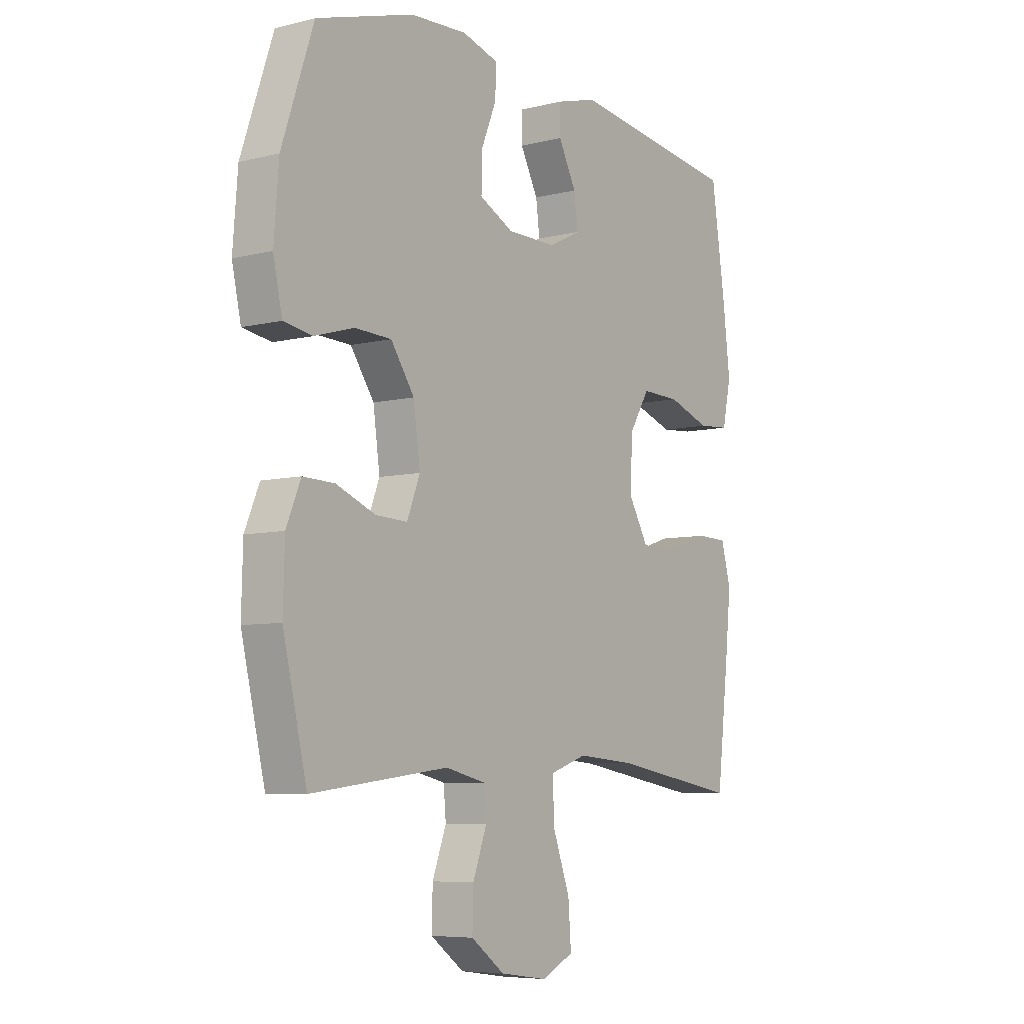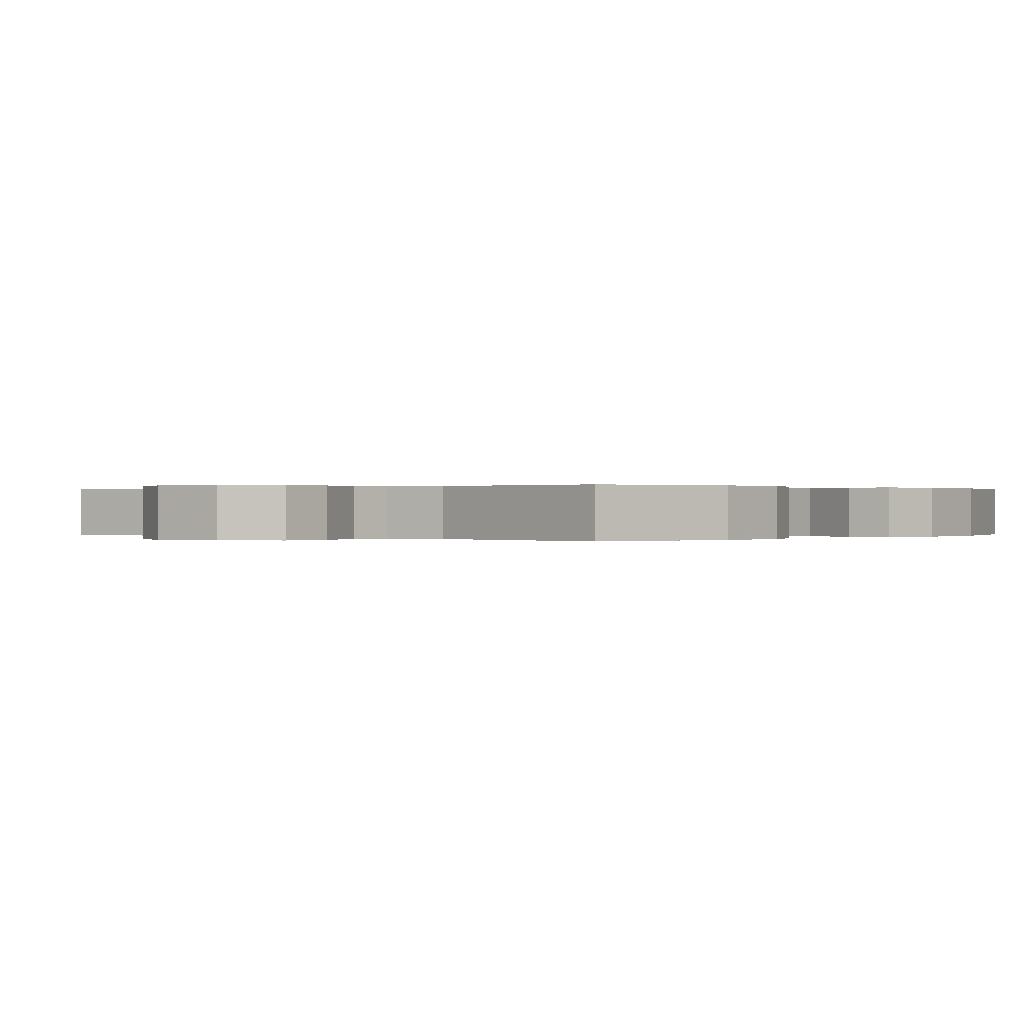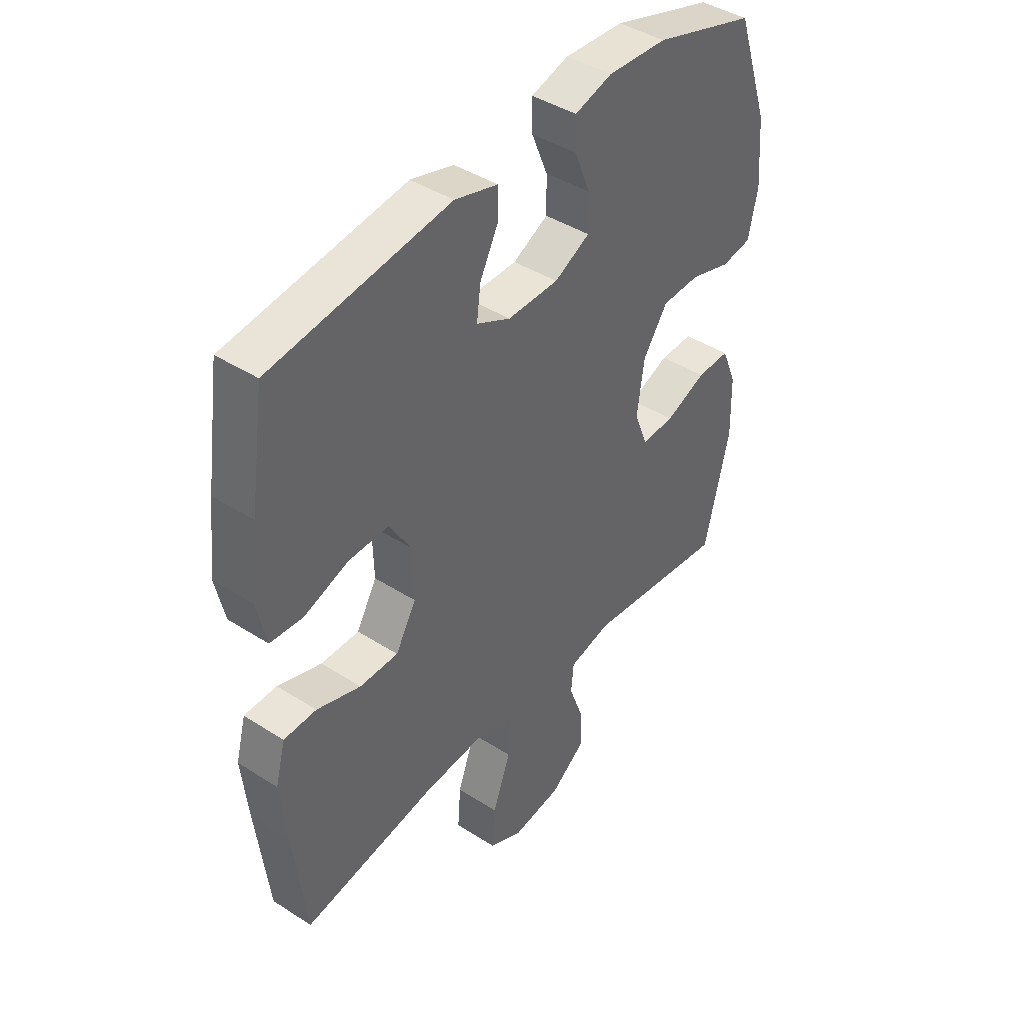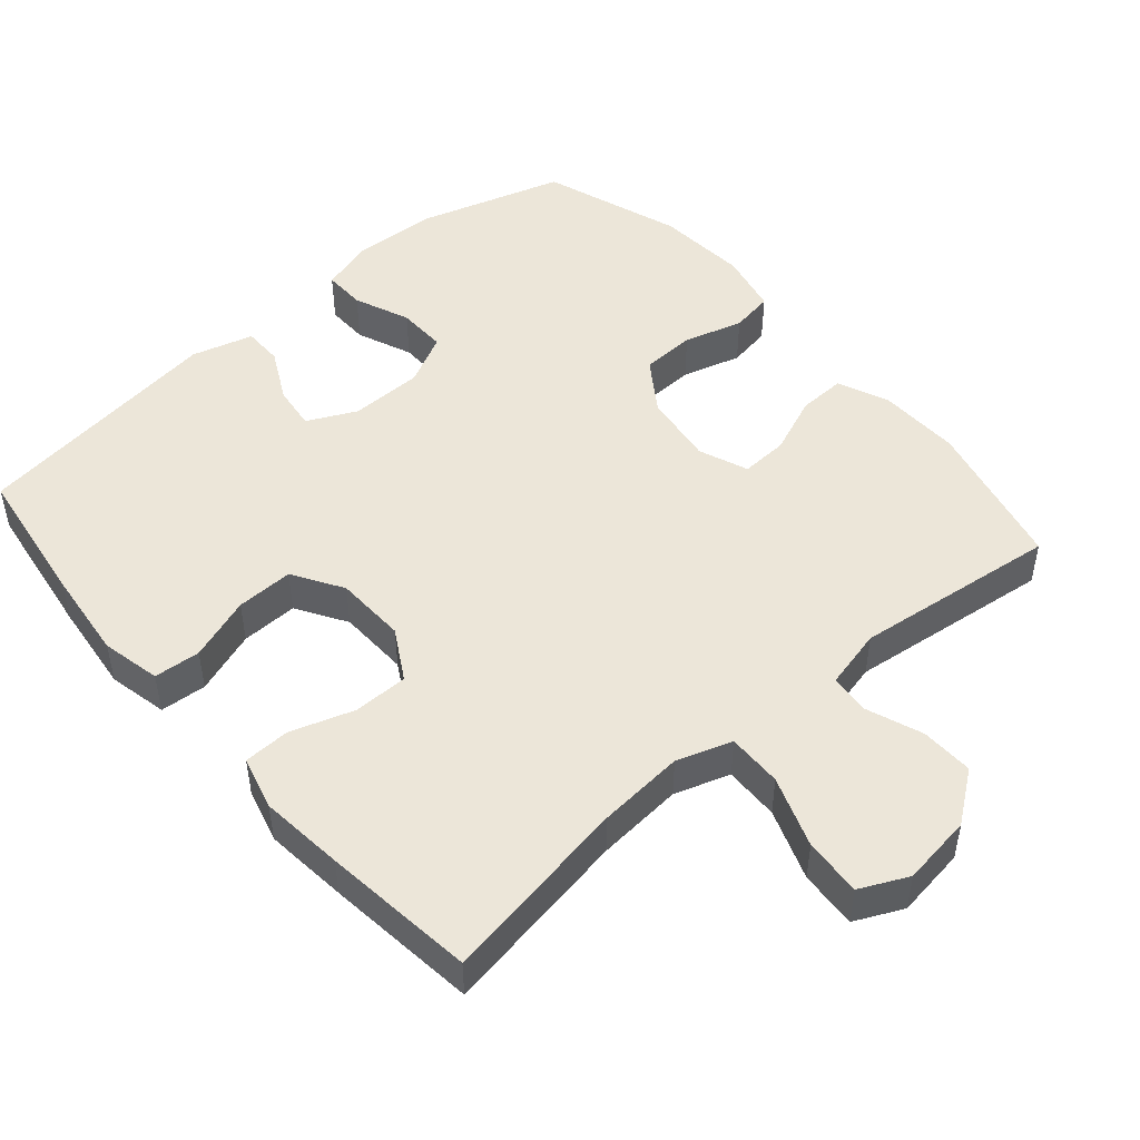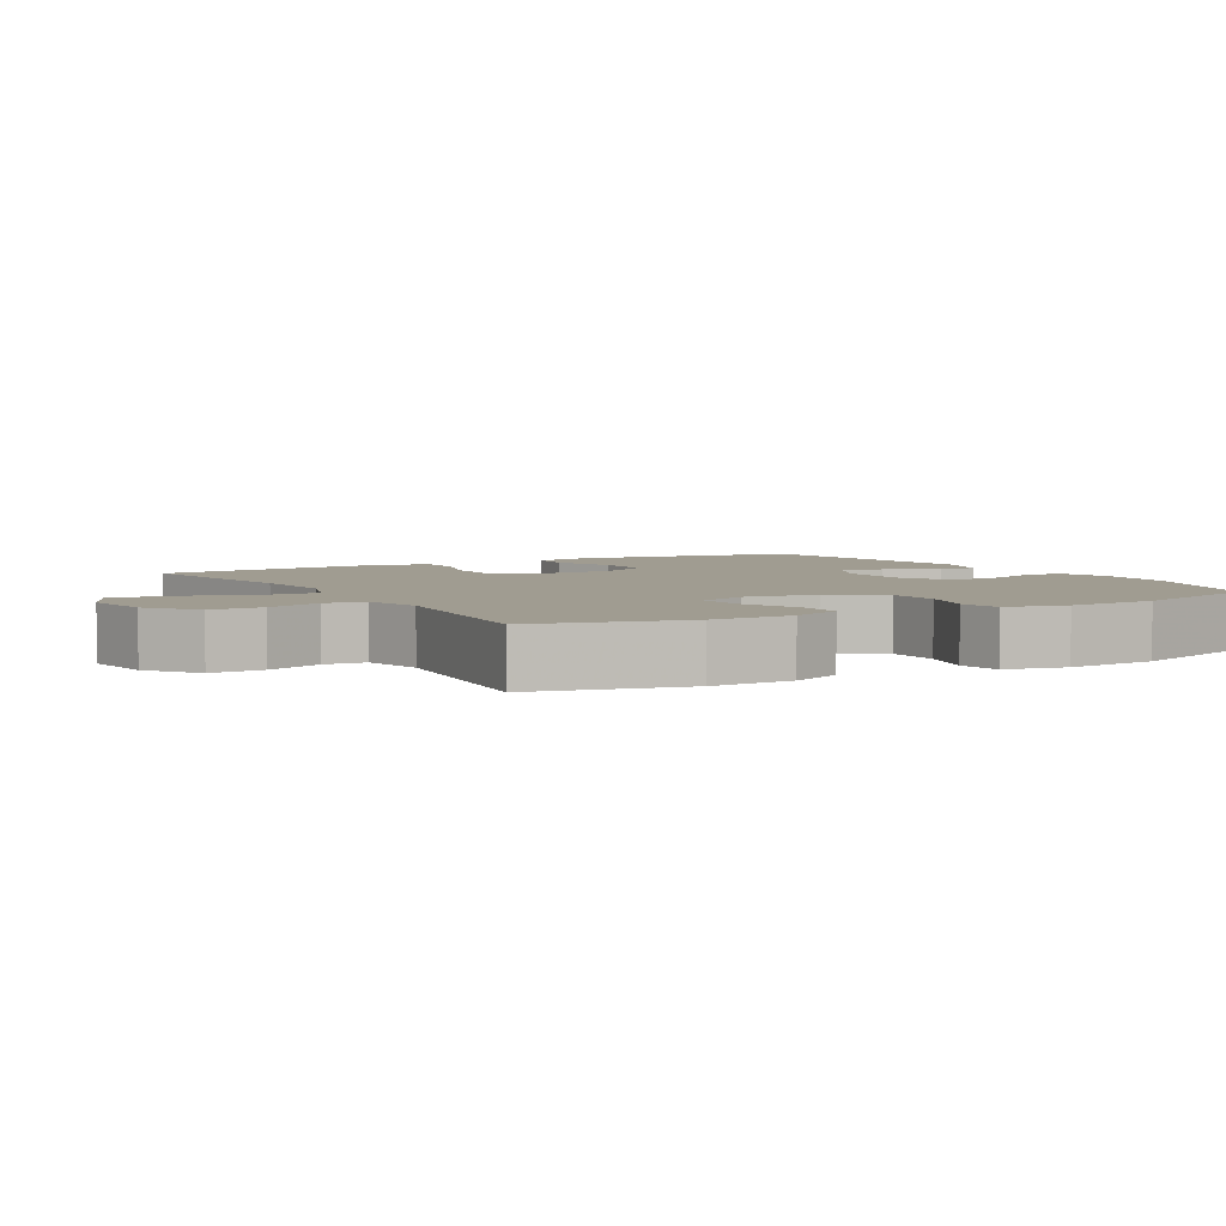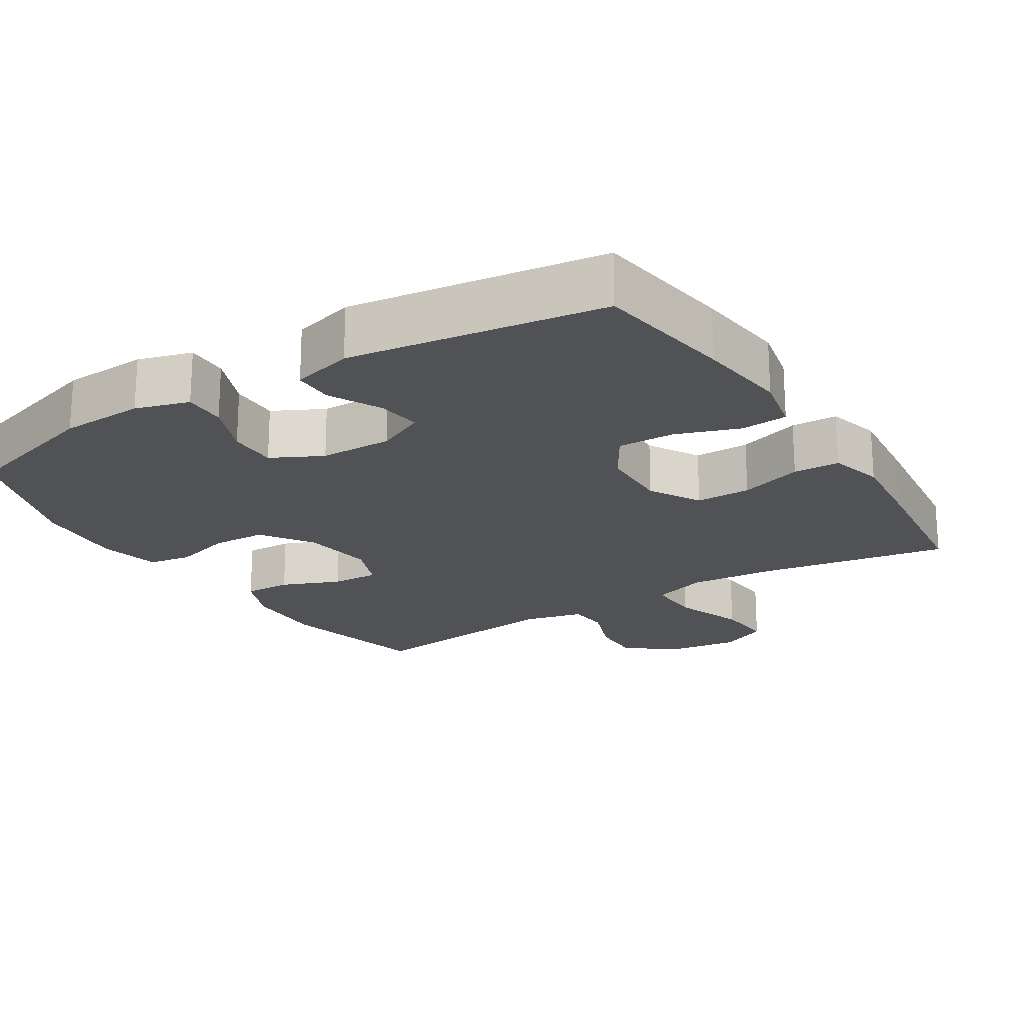
<metadata>
{"format":"obj","ext":"obj","renderer":"f3d","projection":"perspective","resolution":1024,"background":"white","views":[{"elev":-6.8,"azim":-54.1,"up":"+Z"},{"elev":0.1,"azim":-139.1,"up":"+Y"},{"elev":42.3,"azim":127.6,"up":"+Z"},{"elev":48.7,"azim":139.1,"up":"+Y"},{"elev":4.3,"azim":-119.8,"up":"+Y"},{"elev":-20.6,"azim":32.1,"up":"+Y"}]}
</metadata>
<code>
v -0.5 0.07 -0.5
v -0.55 0.07 -0.289
v -0.547 0.07 -0.174
v -0.517 0.07 -0.102
v -0.451 0.07 -0.104
v -0.369 0.07 -0.137
v -0.303 0.07 -0.14
v -0.276 0.07 -0.071
v -0.29 0.07 0.03
v -0.339 0.07 0.102
v -0.415 0.07 0.105
v -0.497 0.07 0.081
v -0.557 0.07 0.091
v -0.576 0.07 0.177
v -0.566 0.07 0.305
v -0.5 0.07 0.5
v -0.297 0.07 0.561
v -0.179 0.07 0.567
v -0.104 0.07 0.545
v -0.105 0.07 0.486
v -0.137 0.07 0.408
v -0.138 0.07 0.339
v -0.067 0.07 0.303
v 0.035 0.07 0.302
v 0.103 0.07 0.335
v 0.095 0.07 0.397
v 0.058 0.07 0.469
v 0.058 0.07 0.525
v 0.144 0.07 0.549
v 0.5 0.07 0.5
v 0.529 0.07 0.303
v 0.544 0.07 0.175
v 0.526 0.07 0.092
v 0.461 0.07 0.087
v 0.372 0.07 0.118
v 0.292 0.07 0.12
v 0.249 0.07 0.05
v 0.246 0.07 -0.05
v 0.287 0.07 -0.121
v 0.364 0.07 -0.121
v 0.452 0.07 -0.092
v 0.517 0.07 -0.094
v 0.537 0.07 -0.169
v 0.525 0.07 -0.287
v 0.5 0.07 -0.5
v 0.235 0.07 -0.455
v 0.113 0.07 -0.445
v 0.036 0.07 -0.471
v 0.038 0.07 -0.548
v 0.074 0.07 -0.647
v 0.08 0.07 -0.728
v 0.013 0.07 -0.76
v -0.086 0.07 -0.746
v -0.156 0.07 -0.694
v -0.154 0.07 -0.62
v -0.125 0.07 -0.542
v -0.13 0.07 -0.485
v -0.214 0.07 -0.465
v -0.5 0 -0.5
v -0.55 0 -0.289
v -0.547 0 -0.174
v -0.517 0 -0.102
v -0.451 0 -0.104
v -0.369 0 -0.137
v -0.303 0 -0.14
v -0.276 0 -0.071
v -0.29 0 0.03
v -0.339 0 0.102
v -0.415 0 0.105
v -0.497 0 0.081
v -0.557 0 0.091
v -0.576 0 0.177
v -0.566 0 0.305
v -0.5 0 0.5
v -0.297 0 0.561
v -0.179 0 0.567
v -0.104 0 0.545
v -0.105 0 0.486
v -0.137 0 0.408
v -0.138 0 0.339
v -0.067 0 0.303
v 0.035 0 0.302
v 0.103 0 0.335
v 0.095 0 0.397
v 0.058 0 0.469
v 0.058 0 0.525
v 0.144 0 0.549
v 0.5 0 0.5
v 0.529 0 0.303
v 0.544 0 0.175
v 0.526 0 0.092
v 0.461 0 0.087
v 0.372 0 0.118
v 0.292 0 0.12
v 0.249 0 0.05
v 0.246 0 -0.05
v 0.287 0 -0.121
v 0.364 0 -0.121
v 0.452 0 -0.092
v 0.517 0 -0.094
v 0.537 0 -0.169
v 0.525 0 -0.287
v 0.5 0 -0.5
v 0.235 0 -0.455
v 0.113 0 -0.445
v 0.036 0 -0.471
v 0.038 0 -0.548
v 0.074 0 -0.647
v 0.08 0 -0.728
v 0.013 0 -0.76
v -0.086 0 -0.746
v -0.156 0 -0.694
v -0.154 0 -0.62
v -0.125 0 -0.542
v -0.13 0 -0.485
v -0.214 0 -0.465
f 54 55 56
f 53 54 56
f 52 53 56
f 51 52 56
f 50 51 56
f 49 50 56
f 48 49 56 57
f 47 48 57 58
f 44 45 46
f 43 44 46
f 42 43 46
f 41 42 46
f 40 41 46
f 39 40 46 47
f 38 39 47 58
f 33 34 35
f 32 33 35
f 31 32 35
f 30 31 35
f 29 30 35
f 28 29 35
f 27 28 35
f 26 27 35
f 25 26 35 36
f 24 25 36 37
f 19 20 21
f 18 19 21
f 17 18 21
f 16 17 21
f 15 16 21
f 14 15 21
f 13 14 21
f 12 13 21
f 11 12 21
f 10 11 21 22
f 9 10 22 23
f 4 5 6
f 3 4 6
f 2 3 6
f 1 2 6
f 58 1 6
f 58 6 7
f 37 38 58
f 24 37 58
f 23 24 58
f 9 23 58
f 8 9 58
f 7 8 58
f 114 113 112
f 114 112 111
f 114 111 110
f 114 110 109
f 114 109 108
f 114 108 107
f 115 114 107 106
f 116 115 106 105
f 104 103 102
f 104 102 101
f 104 101 100
f 104 100 99
f 104 99 98
f 105 104 98 97
f 116 105 97 96
f 93 92 91
f 93 91 90
f 93 90 89
f 93 89 88
f 93 88 87
f 93 87 86
f 93 86 85
f 93 85 84
f 94 93 84 83
f 95 94 83 82
f 79 78 77
f 79 77 76
f 79 76 75
f 79 75 74
f 79 74 73
f 79 73 72
f 79 72 71
f 79 71 70
f 79 70 69
f 80 79 69 68
f 81 80 68 67
f 64 63 62
f 64 62 61
f 64 61 60
f 64 60 59
f 64 59 116
f 65 64 116
f 116 96 95
f 116 95 82
f 116 82 81
f 116 81 67
f 116 67 66
f 116 66 65
f 1 59 60 2
f 2 60 61 3
f 3 61 62 4
f 4 62 63 5
f 5 63 64 6
f 6 64 65 7
f 7 65 66 8
f 8 66 67 9
f 9 67 68 10
f 10 68 69 11
f 11 69 70 12
f 12 70 71 13
f 13 71 72 14
f 14 72 73 15
f 15 73 74 16
f 16 74 75 17
f 17 75 76 18
f 18 76 77 19
f 19 77 78 20
f 20 78 79 21
f 21 79 80 22
f 22 80 81 23
f 23 81 82 24
f 24 82 83 25
f 25 83 84 26
f 26 84 85 27
f 27 85 86 28
f 28 86 87 29
f 29 87 88 30
f 30 88 89 31
f 31 89 90 32
f 32 90 91 33
f 33 91 92 34
f 34 92 93 35
f 35 93 94 36
f 36 94 95 37
f 37 95 96 38
f 38 96 97 39
f 39 97 98 40
f 40 98 99 41
f 41 99 100 42
f 42 100 101 43
f 43 101 102 44
f 44 102 103 45
f 45 103 104 46
f 46 104 105 47
f 47 105 106 48
f 48 106 107 49
f 49 107 108 50
f 50 108 109 51
f 51 109 110 52
f 52 110 111 53
f 53 111 112 54
f 54 112 113 55
f 55 113 114 56
f 56 114 115 57
f 57 115 116 58
f 58 116 59 1

</code>
